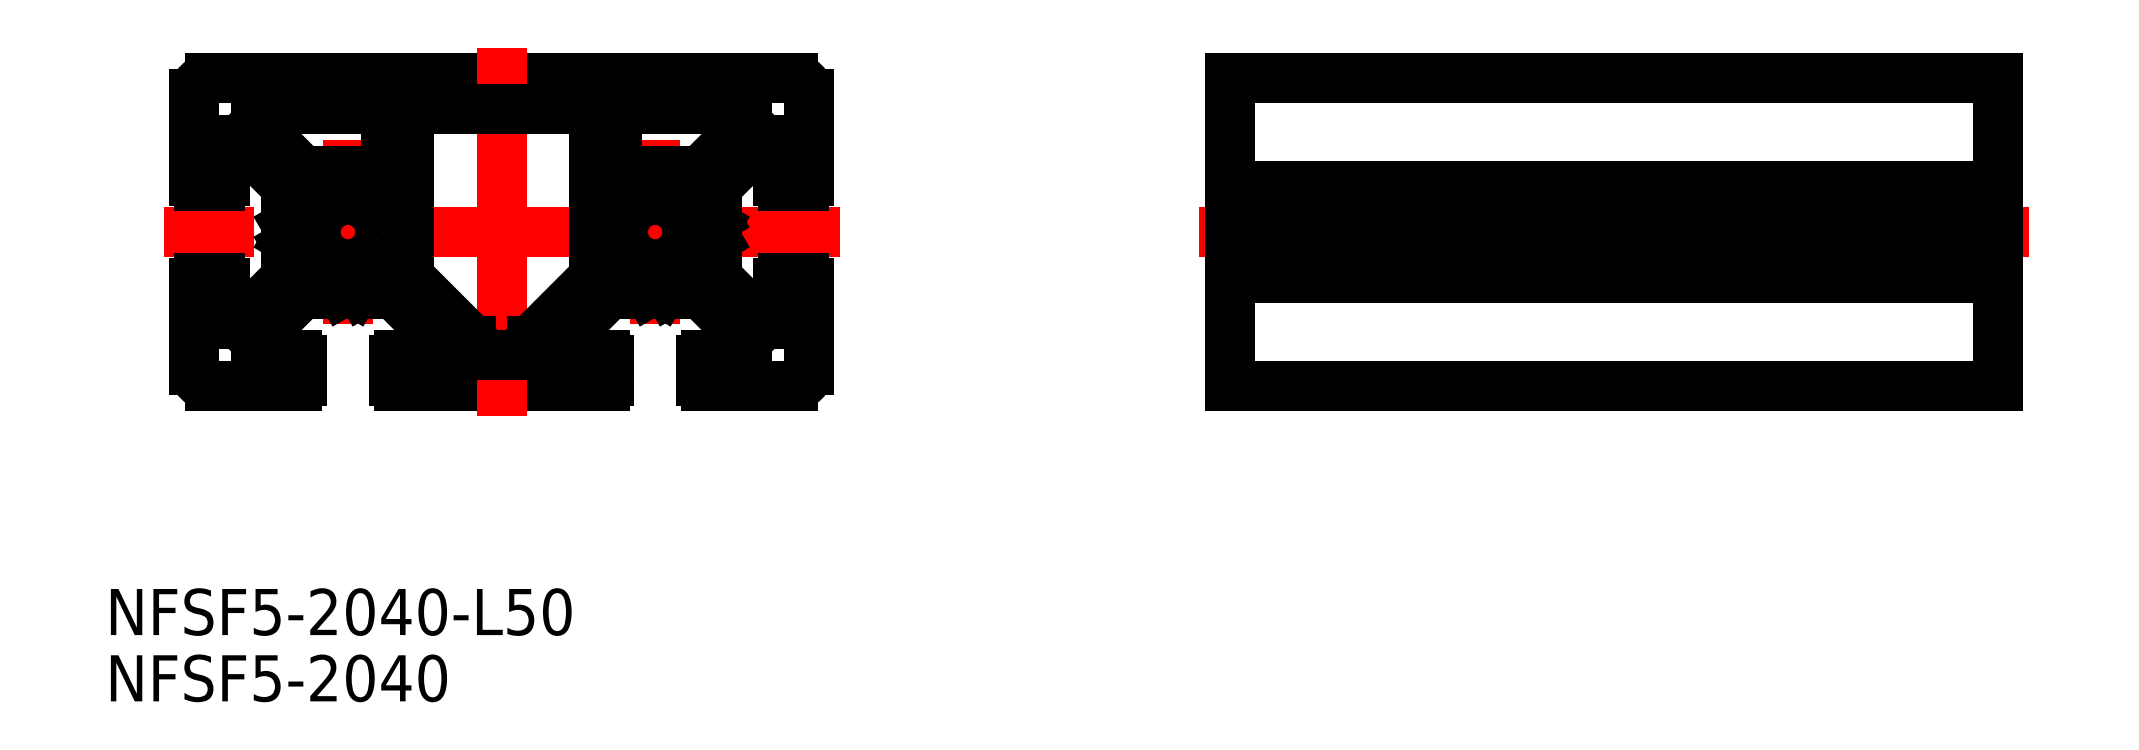
<metadata>
{"format":"dxf","ext":"dxf","renderer":"ezdxf+matplotlib","layout":"modelspace","background":"white","min_lineweight":24,"dpi":150}
</metadata>
<code>
0
SECTION
2
ENTITIES
0
LINE
8
CENTER
10
-10
20
6
30
0
11
-10
21
-6
31
0
0
LINE
8
CENTER
10
22
20
0
30
0
11
-22
21
0
31
0
0
LINE
8
0
10
19
20
10
30
0
11
-19
21
10
31
0
0
LINE
8
0
10
6.7
20
-10
30
0
11
-6.7
21
-10
31
0
0
LINE
8
0
10
20
20
9
30
0
11
20
21
3.3
31
0
0
LINE
8
0
10
-20
20
9
30
0
11
-20
21
3.3
31
0
0
LINE
8
0
10
-14
20
2.939
30
0
11
-14
21
0.6536
31
0
0
LINE
8
0
10
-8.5
20
4
30
0
11
-12.94
21
4
31
0
0
LINE
8
0
10
-8.5
20
8
30
0
11
-16
21
8
31
0
0
LINE
8
0
10
-18
20
6
30
0
11
-18
21
3.3
31
0
0
LINE
8
0
10
-18.3
20
3
30
0
11
-19.7
21
3
31
0
0
LINE
8
0
10
-18.3
20
-3
30
0
11
-19.7
21
-3
31
0
0
LINE
8
0
10
-17.06
20
-6
30
0
11
-18
21
-6
31
0
0
LINE
8
0
10
-18
20
-3.3
30
0
11
-18
21
-6
31
0
0
LINE
8
0
10
-20
20
-3.3
30
0
11
-20
21
-9
31
0
0
LINE
8
0
10
-17.06
20
6
30
0
11
-18
21
6
31
0
0
LINE
8
0
10
-13.93
20
-0.4036
30
0
11
-13.7
21
-1e-16
31
0
0
LINE
8
0
10
-13.93
20
0.4036
30
0
11
-13.7
21
1e-16
31
0
0
LINE
8
0
10
-14
20
-2.5
30
0
11
-14
21
-2.939
31
0
0
LINE
8
0
10
-14
20
2.939
30
0
11
-17.06
21
6
31
0
0
LINE
8
0
10
-14
20
-2.939
30
0
11
-17.06
21
-6
31
0
0
LINE
8
0
10
-14
20
-2.5
30
0
11
-13.75
21
-1.219
31
0
0
ARC
8
0
10
-13.5
20
-0.6536
30
0
40
0.5
50
150
51
210
0
LINE
8
0
10
-13.93
20
-0.9036
30
0
11
-13.75
21
-1.219
31
0
0
ARC
8
0
10
-13.5
20
0.6536
30
0
40
0.5
50
180
51
210
0
ARC
8
0
10
-18.3
20
3.3
30
0
40
0.3
50
270
51
0
0
ARC
8
0
10
-19.7
20
3.3
30
0
40
0.3
50
180
51
270
0
ARC
8
0
10
-18.3
20
-3.3
30
0
40
0.3
50
0
51
90
0
ARC
8
0
10
-19.7
20
-3.3
30
0
40
0.3
50
90
51
180
0
LINE
8
0
10
-12.94
20
-4
30
0
11
-10.65
21
-4
31
0
0
LINE
8
0
10
-7.5
20
-4
30
0
11
-7.061
21
-4
31
0
0
ARC
8
0
10
-13.3
20
-9.7
30
0
40
0.3
50
270
51
0
0
LINE
8
0
10
-16
20
-8
30
0
11
-13.3
21
-8
31
0
0
ARC
8
0
10
-13.3
20
-8.3
30
0
40
0.3
50
0
51
90
0
LINE
8
0
10
-6.7
20
-8
30
0
11
-4
21
-8
31
0
0
ARC
8
0
10
-6.7
20
-8.3
30
0
40
0.3
50
90
51
180
0
LINE
8
0
10
-4
20
-7.061
30
0
11
-4
21
-8
31
0
0
LINE
8
0
10
-16
20
-7.061
30
0
11
-16
21
-8
31
0
0
LINE
8
0
10
-7
20
-8.3
30
0
11
-7
21
-9.7
31
0
0
ARC
8
0
10
-6.7
20
-9.7
30
0
40
0.3
50
180
51
270
0
LINE
8
0
10
-13
20
-8.3
30
0
11
-13
21
-9.7
31
0
0
LINE
8
0
10
-9.596
20
-3.933
30
0
11
-10
21
-3.7
31
0
0
LINE
8
0
10
-10.4
20
-3.933
30
0
11
-10
21
-3.7
31
0
0
ARC
8
0
10
-10.65
20
-3.5
30
0
40
0.5
50
270
51
300
0
LINE
8
0
10
-7.061
20
-4
30
0
11
-4
21
-7.061
31
0
0
LINE
8
0
10
-12.94
20
-4
30
0
11
-16
21
-7.061
31
0
0
LINE
8
0
10
-7.5
20
-4
30
0
11
-8.781
21
-3.751
31
0
0
ARC
8
0
10
-9.346
20
-3.5
30
0
40
0.5
50
240
51
300
0
LINE
8
0
10
-9.096
20
-3.933
30
0
11
-8.781
21
-3.751
31
0
0
LINE
8
0
10
-13.3
20
-10
30
0
11
-19
21
-10
31
0
0
LINE
8
0
10
-12.94
20
4
30
0
11
-16
21
7.061
31
0
0
LINE
8
0
10
-16
20
8
30
0
11
-16
21
7.061
31
0
0
CIRCLE
8
0
10
-10
20
0
30
0
40
2.1
0
ARC
8
0
10
19
20
9
30
0
40
1
50
0
51
90
0
ARC
8
0
10
19
20
-9
30
0
40
1
50
270
51
0
0
ARC
8
0
10
-19
20
-9
30
0
40
1
50
180
51
270
0
ARC
8
0
10
-19
20
9
30
0
40
1
50
90
51
180
0
LINE
8
0
10
97.4
20
10
30
0
11
47.4
21
10
31
0
0
LINE
8
0
10
97.4
20
-10
30
0
11
47.4
21
-10
31
0
0
LINE
8
CENTER
10
99.4
20
0
30
0
11
45.4
21
0
31
0
0
LINE
8
0
10
47.4
20
10
30
0
11
47.4
21
-10
31
0
0
LINE
8
0
10
97.4
20
10
30
0
11
97.4
21
-10
31
0
0
INSERT
8
0
2
*U2
10
0
20
0
30
0
0
INSERT
8
0
2
*U3
10
0
20
0
30
0
0
LINE
8
0
10
14
20
-2.939
30
0
11
14
21
-0.6536
31
0
0
LINE
8
0
10
14
20
2.5
30
0
11
14
21
2.939
31
0
0
ARC
8
0
10
19.7
20
-3.3
30
0
40
0.3
50
0
51
90
0
LINE
8
0
10
18
20
-6
30
0
11
18
21
-3.3
31
0
0
ARC
8
0
10
18.3
20
-3.3
30
0
40
0.3
50
90
51
180
0
LINE
8
0
10
18
20
3.3
30
0
11
18
21
6
31
0
0
ARC
8
0
10
18.3
20
3.3
30
0
40
0.3
50
180
51
270
0
LINE
8
0
10
17.06
20
6
30
0
11
18
21
6
31
0
0
LINE
8
0
10
17.06
20
-6
30
0
11
18
21
-6
31
0
0
LINE
8
0
10
18.3
20
3
30
0
11
19.7
21
3
31
0
0
ARC
8
0
10
19.7
20
3.3
30
0
40
0.3
50
270
51
0
0
LINE
8
0
10
18.3
20
-3
30
0
11
19.7
21
-3
31
0
0
LINE
8
0
10
13.93
20
0.4036
30
0
11
13.7
21
0
31
0
0
LINE
8
0
10
13.93
20
-0.4036
30
0
11
13.7
21
0
31
0
0
ARC
8
0
10
13.5
20
-0.6536
30
0
40
0.5
50
0
51
30
0
LINE
8
0
10
14
20
2.939
30
0
11
17.06
21
6
31
0
0
LINE
8
0
10
14
20
-2.939
30
0
11
17.06
21
-6
31
0
0
LINE
8
0
10
14
20
2.5
30
0
11
13.75
21
1.219
31
0
0
ARC
8
0
10
13.5
20
0.6536
30
0
40
0.5
50
330
51
30
0
LINE
8
0
10
13.93
20
0.9036
30
0
11
13.75
21
1.219
31
0
0
LINE
8
0
10
20
20
-3.3
30
0
11
20
21
-9
31
0
0
LINE
8
0
10
47.4
20
3
30
0
11
97.4
21
3
31
0
0
LINE
8
0
10
47.4
20
2.5
30
0
11
97.4
21
2.5
31
0
0
LINE
8
0
10
47.4
20
1.219
30
0
11
97.4
21
1.219
31
0
0
LINE
8
0
10
47.4
20
0
30
0
11
97.4
21
0
31
0
0
LINE
8
0
10
47.4
20
-3
30
0
11
97.4
21
-3
31
0
0
LINE
8
CENTER
10
0
20
12
30
0
11
0
21
-12
31
0
0
LINE
8
CENTER
10
10
20
6
30
0
11
10
21
-6
31
0
0
LINE
8
0
10
7.061
20
-4
30
0
11
9.346
21
-4
31
0
0
LINE
8
0
10
12.5
20
-4
30
0
11
12.94
21
-4
31
0
0
ARC
8
0
10
6.7
20
-9.7
30
0
40
0.3
50
270
51
0
0
LINE
8
0
10
4
20
-8
30
0
11
6.7
21
-8
31
0
0
ARC
8
0
10
6.7
20
-8.3
30
0
40
0.3
50
0
51
90
0
LINE
8
0
10
13.3
20
-8
30
0
11
16
21
-8
31
0
0
ARC
8
0
10
13.3
20
-8.3
30
0
40
0.3
50
90
51
180
0
LINE
8
0
10
16
20
-7.061
30
0
11
16
21
-8
31
0
0
LINE
8
0
10
4
20
-7.061
30
0
11
4
21
-8
31
0
0
LINE
8
0
10
13
20
-8.3
30
0
11
13
21
-9.7
31
0
0
ARC
8
0
10
13.3
20
-9.7
30
0
40
0.3
50
180
51
270
0
LINE
8
0
10
7
20
-8.3
30
0
11
7
21
-9.7
31
0
0
LINE
8
0
10
10.4
20
-3.933
30
0
11
10
21
-3.7
31
0
0
LINE
8
0
10
9.596
20
-3.933
30
0
11
10
21
-3.7
31
0
0
ARC
8
0
10
9.346
20
-3.5
30
0
40
0.5
50
270
51
300
0
LINE
8
0
10
12.94
20
-4
30
0
11
16
21
-7.061
31
0
0
LINE
8
0
10
7.061
20
-4
30
0
11
4
21
-7.061
31
0
0
LINE
8
0
10
12.5
20
-4
30
0
11
11.22
21
-3.751
31
0
0
ARC
8
0
10
10.65
20
-3.5
30
0
40
0.5
50
240
51
300
0
LINE
8
0
10
10.9
20
-3.933
30
0
11
11.22
21
-3.751
31
0
0
LINE
8
0
10
13.3
20
-10
30
0
11
19
21
-10
31
0
0
LINE
8
0
10
8.5
20
4
30
0
11
12.94
21
4
31
0
0
LINE
8
0
10
8.5
20
8
30
0
11
16
21
8
31
0
0
LINE
8
0
10
12.94
20
4
30
0
11
16
21
7.061
31
0
0
LINE
8
0
10
16
20
8
30
0
11
16
21
7.061
31
0
0
LINE
8
0
10
-7.5
20
7
30
0
11
-7.5
21
5
31
0
0
LINE
8
0
10
7.5
20
7
30
0
11
7.5
21
5
31
0
0
LINE
8
0
10
-6
20
7
30
0
11
-6
21
-2.939
31
0
0
LINE
8
0
10
6
20
7
30
0
11
6
21
-2.939
31
0
0
LINE
8
0
10
-6
20
-2.939
30
0
11
-2.088
21
-6.851
31
0
0
LINE
8
0
10
6
20
-2.939
30
0
11
2.088
21
-6.851
31
0
0
LINE
8
0
10
-5
20
8
30
0
11
5
21
8
31
0
0
LINE
8
0
10
2
20
-7.064
30
0
11
2
21
-7.7
31
0
0
LINE
8
0
10
-2
20
-7.064
30
0
11
-2
21
-7.7
31
0
0
LINE
8
0
10
-1.7
20
-8
30
0
11
1.7
21
-8
31
0
0
CIRCLE
8
0
10
10
20
0
30
0
40
2.1
0
ARC
8
0
10
8.5
20
5
30
0
40
1
50
180
51
270
0
ARC
8
0
10
8.5
20
7
30
0
40
1
50
90
51
180
0
ARC
8
0
10
5
20
7
30
0
40
1
50
0
51
90
0
ARC
8
0
10
-5
20
7
30
0
40
1
50
90
51
180
0
ARC
8
0
10
-8.5
20
7
30
0
40
1
50
0
51
90
0
ARC
8
0
10
-8.5
20
5
30
0
40
1
50
270
51
0
0
ARC
8
0
10
-2.3
20
-7.064
30
0
40
0.3
50
0
51
45
0
ARC
8
0
10
-1.7
20
-7.7
30
0
40
0.3
50
180
51
270
0
ARC
8
0
10
2.3
20
-7.064
30
0
40
0.3
50
135
51
180
0
ARC
8
0
10
1.7
20
-7.7
30
0
40
0.3
50
270
51
0
0
LINE
8
0
10
47.4
20
2.939
30
0
11
97.4
21
2.939
31
0
0
LINE
8
0
10
47.4
20
-2.939
30
0
11
97.4
21
-2.939
31
0
0
VIEWPORT
8
0
10
128.5
20
97.5
30
0
40
622.9
41
222.2
68
     1
69
     1
0
VIEWPORT
8
0
10
128.5
20
97.5
30
0
40
205.6
41
156
68
     2
69
     2
0
ENDSEC
0
EOF

</code>
